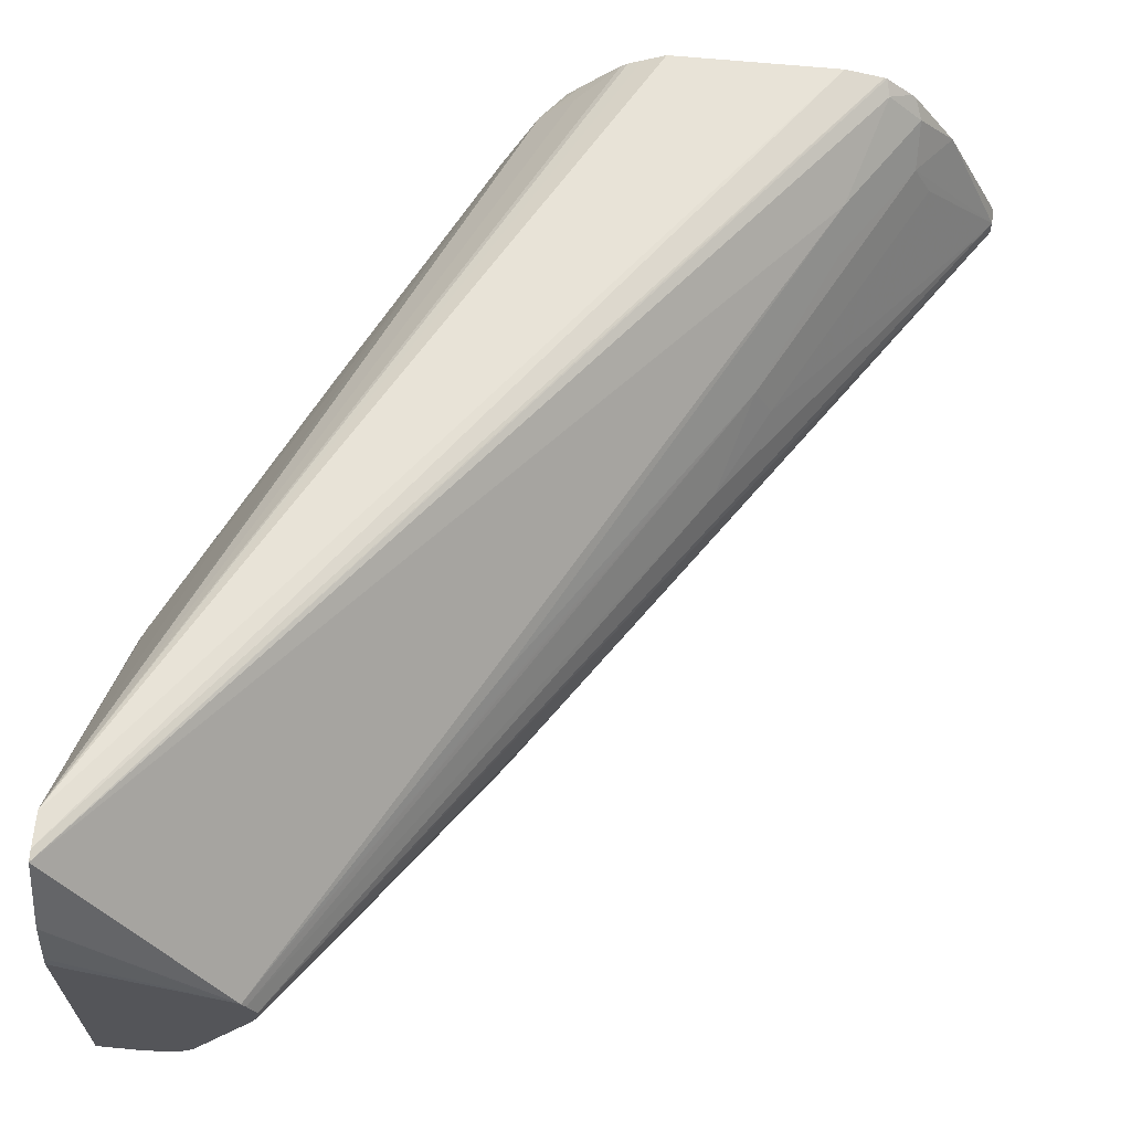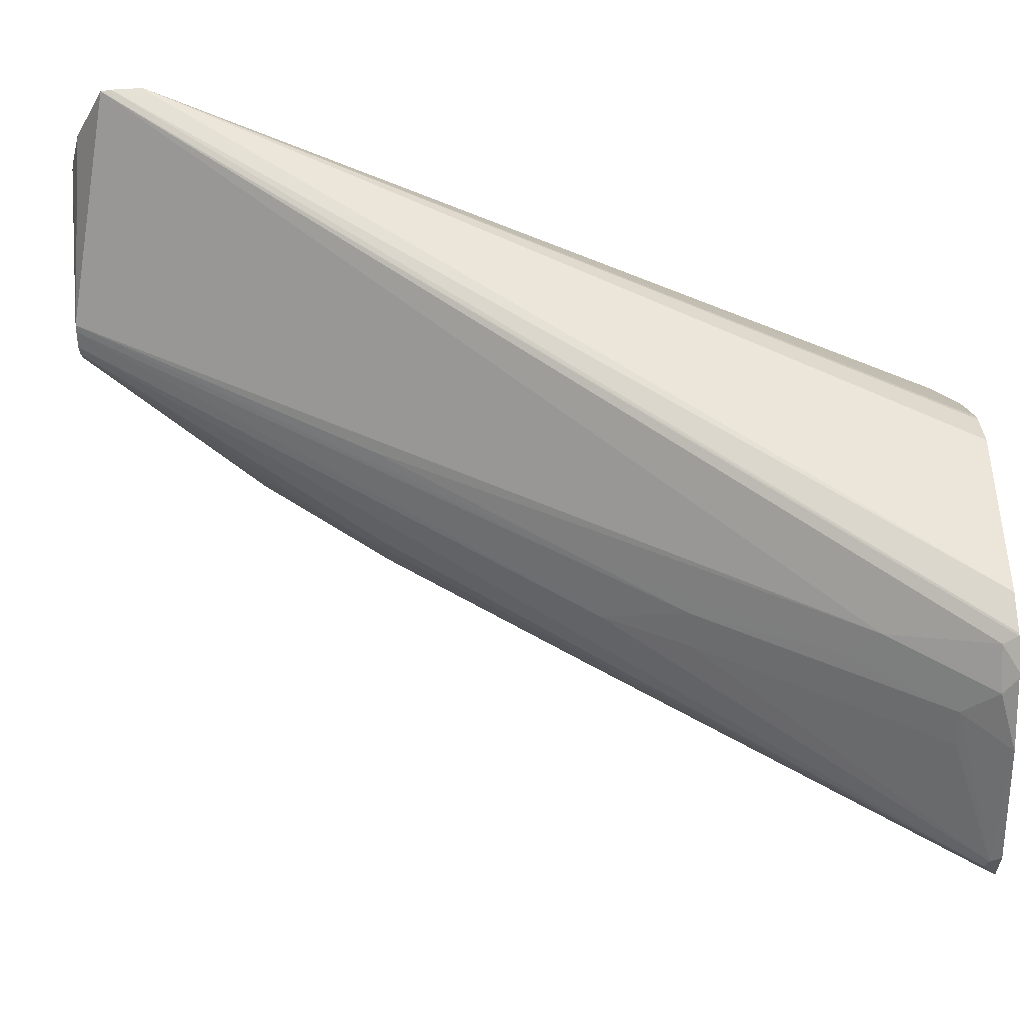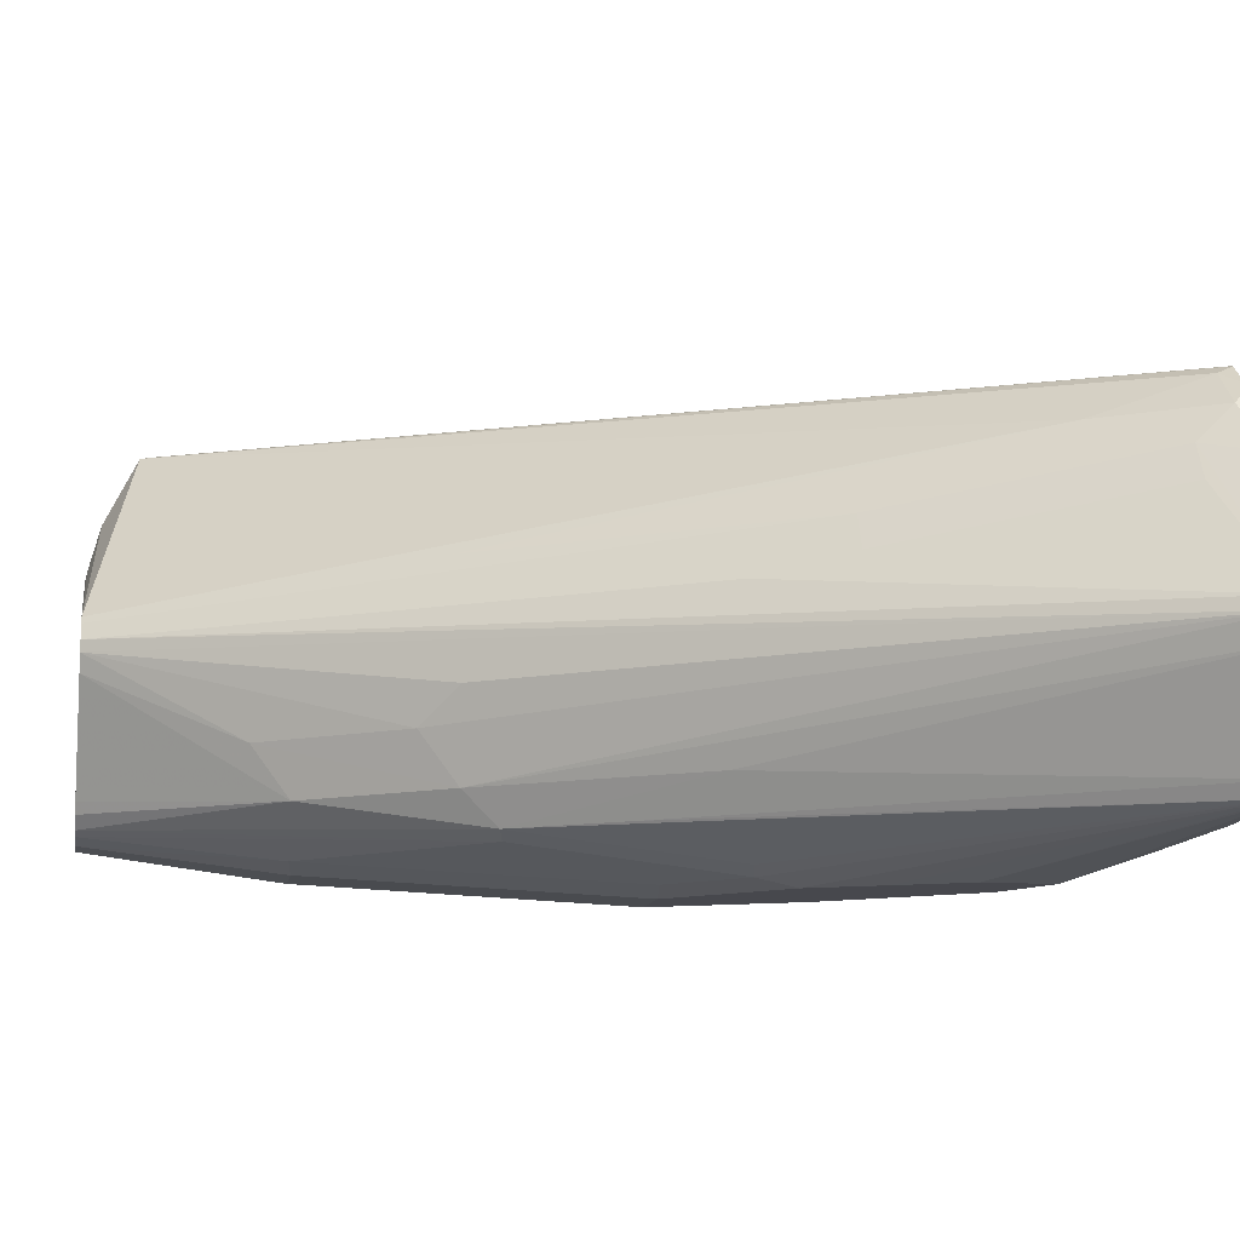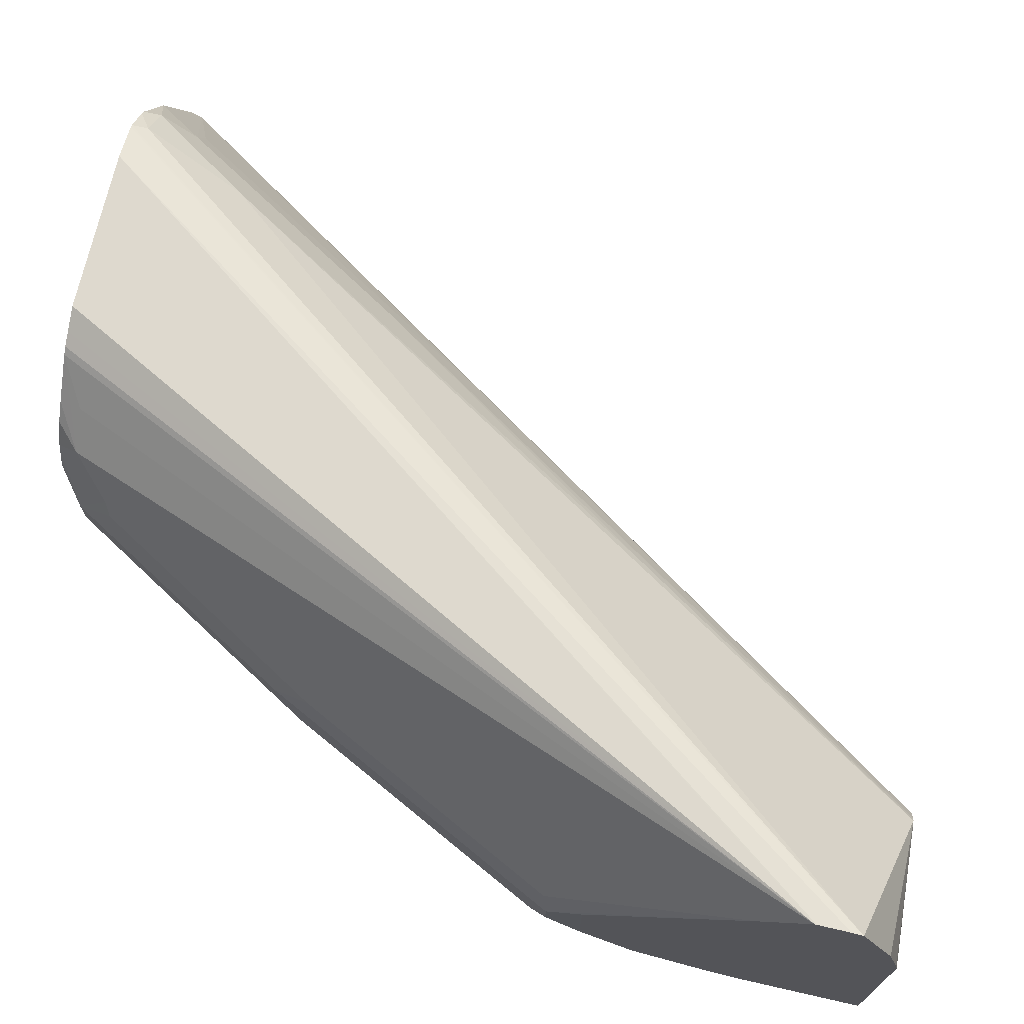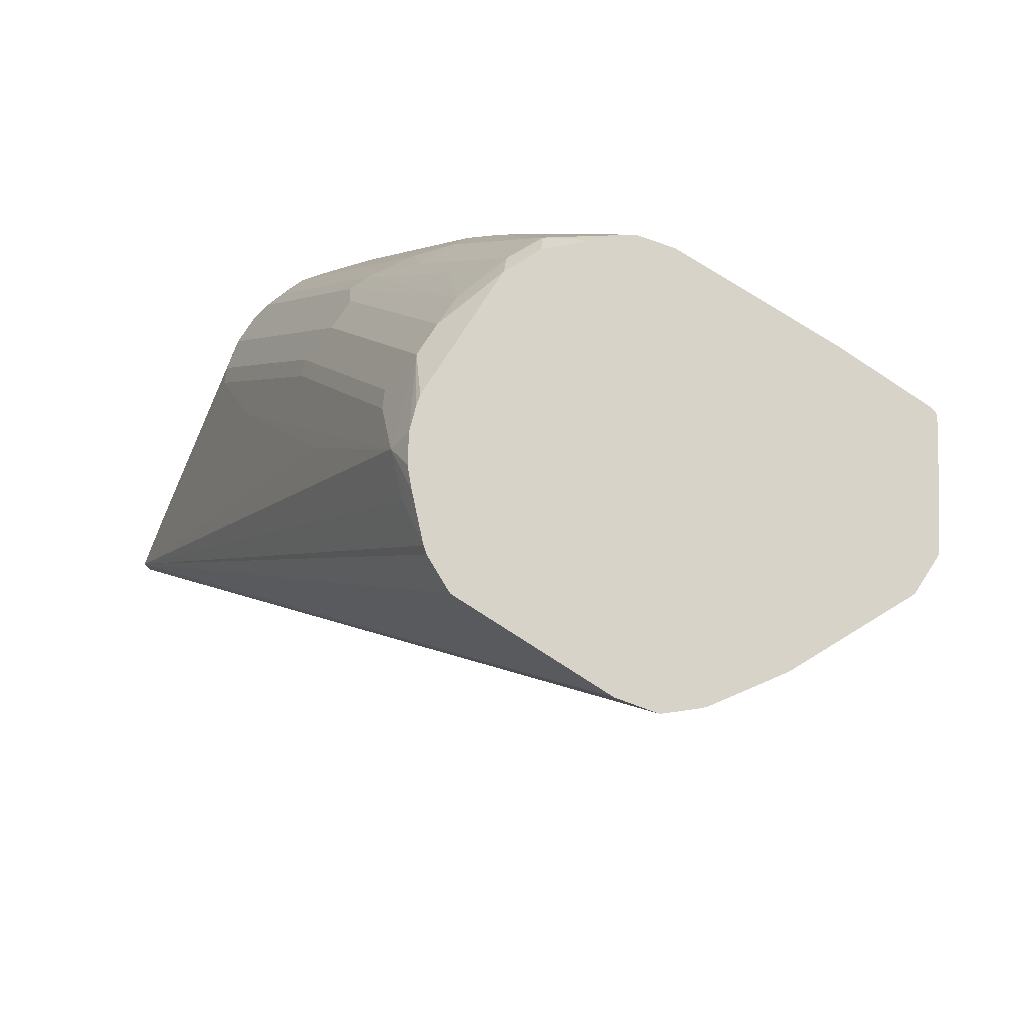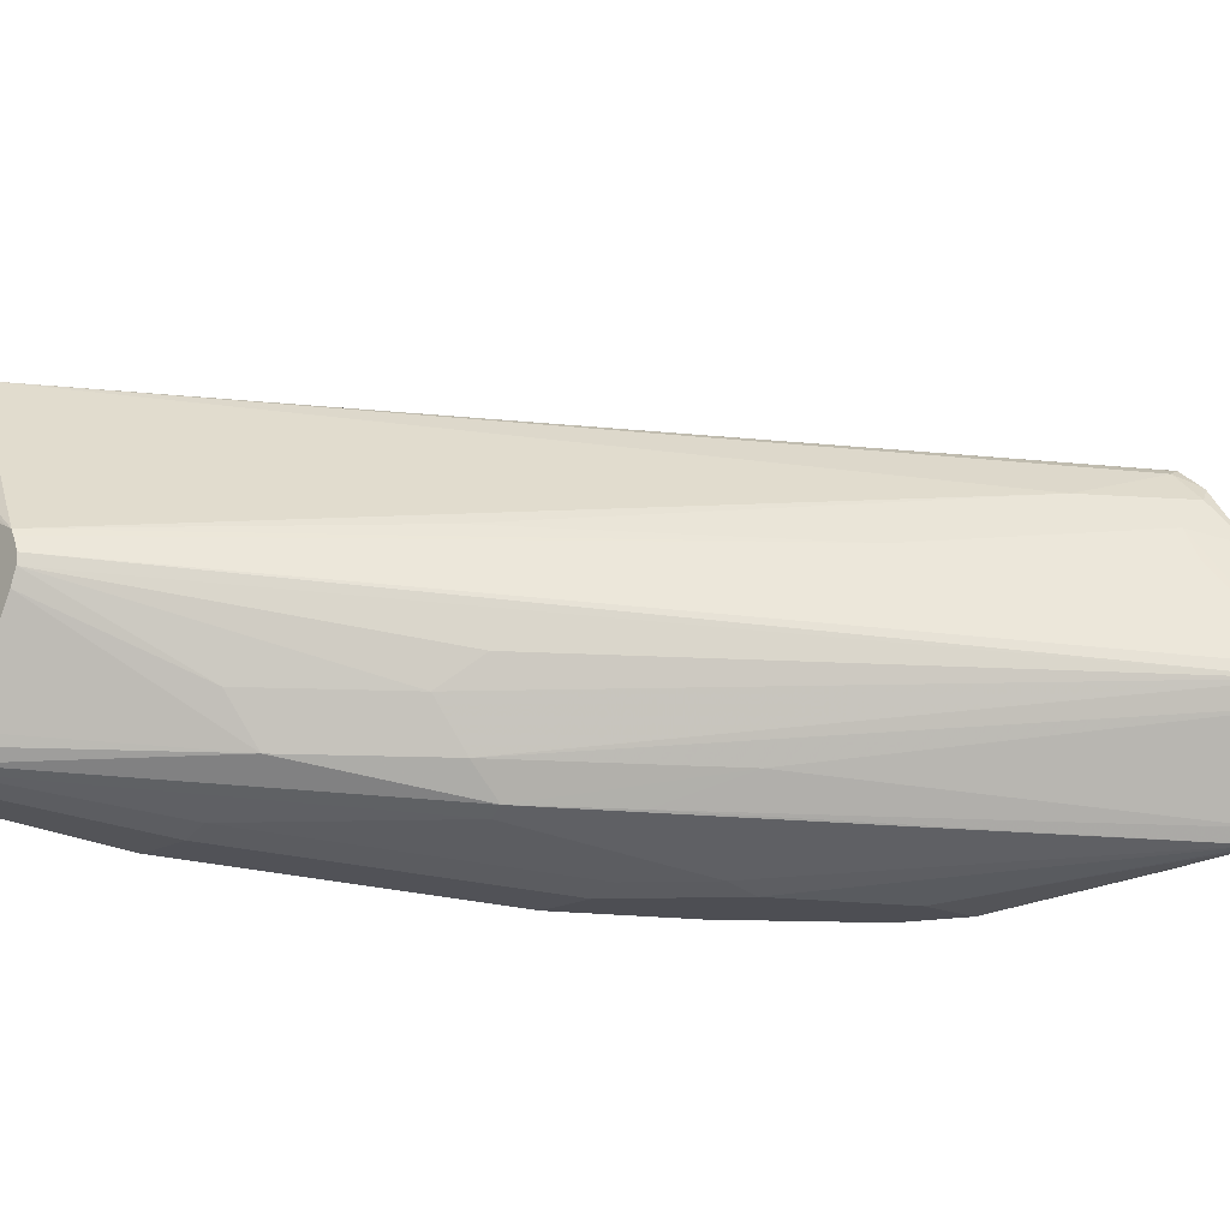
<metadata>
{"format":"obj","ext":"obj","renderer":"f3d","projection":"perspective","resolution":1024,"background":"white","views":[{"elev":65.0,"azim":-174.5,"up":"+Y"},{"elev":58.4,"azim":-92.8,"up":"+Y"},{"elev":-11.7,"azim":-99.9,"up":"+Y"},{"elev":71.0,"azim":102.8,"up":"+Y"},{"elev":76.7,"azim":-147.3,"up":"+Z"},{"elev":-17.4,"azim":-131.7,"up":"+Y"}]}
</metadata>
<code>
v -0.233 0.2711 -0.01654
v -0.207 0.2267 -0.01654
v -0.233 0.2898 -0.01654
v -0.233 0.2738 -0.01833
v -0.03896 0.2414 -0.2841
v -0.1012 0.2414 -0.1908
v -0.2024 0.2206 -0.01654
v -0.07004 0.2258 -0.2219
v -0.2075 0.3425 -0.01654
v -0.233 0.2864 -0.0217
v -0.233 0.2809 -0.02309
v -0.03633 0.2647 -0.301
v 0.01037 0.2647 -0.3633
v 0.007779 0.2414 -0.3464
v -0.03896 0.2258 -0.2686
v -0.07004 0.2102 -0.1752
v -0.06226 0.2063 -0.1732
v -0.06226 0.2024 -0.1557
v -0.07785 0.2024 -0.1246
v -0.09341 0.2024 -0.09343
v -0.1995 0.2199 -0.01654
v -0.207 0.3435 -0.01654
v -0.1907 0.3503 -0.03894
v -0.1985 0.3348 -0.03894
v -0.1362 0.3192 -0.1479
v -0.1148 0.3114 -0.1869
v 0.04776 0.3119 -0.4317
v 0.0479 0.3065 -0.4317
v -0.05192 0.2803 -0.2854
v 0.05123 0.2984 -0.4317
v 0.07926 0.2491 -0.4317
v 0.08237 0.2439 -0.4317
v 0.08816 0.2381 -0.4317
v -0.03115 0.2219 -0.2666
v -0.04674 0.2063 -0.1888
v -0.04674 0.2024 -0.1713
v -0.09341 0.2024 -0.0623
v -0.1547 0.218 -0.01654
v -0.1873 0.3727 -0.01654
v -0.1907 0.3659 -0.02337
v -0.1596 0.3503 -0.08567
v -0.1284 0.3348 -0.1479
v 0.05154 0.3195 -0.4317
v 0.09341 0.2361 -0.4317
v -3.384e-05 0.2219 -0.2978
v 0.04671 0.2219 -0.3445
v -0.03115 0.2063 -0.2044
v -0.01559 0.2024 -0.2024
v -0.06226 0.2024 -0.07787
v -0.07687 0.218 -0.01654
v -0.1854 0.3746 -0.01654
v -0.1752 0.3815 -0.02337
v -0.1596 0.3659 -0.07011
v -0.0973 0.3348 -0.1947
v 0.05329 0.3225 -0.4317
v 0.1047 0.2336 -0.4317
v 0.06226 0.218 -0.3425
v 0.01556 0.2024 -0.2024
v -0.06044 0.2217 -0.01654
v -0.01559 0.2024 -0.1402
v -0.01363 0.2063 -0.1246
v -0.1734 0.3849 -0.01654
v 0.125 0.4098 -0.4098
v -0.03504 0.3348 -0.288
v 0.125 0.3787 -0.4254
v 0.05799 0.3248 -0.4317
v 0.125 0.2336 -0.4317
v 0.09341 0.218 -0.3425
v 0.08823 0.2232 -0.2958
v 0.08304 0.2284 -0.2491
v 0.0363 0.2128 -0.2024
v 0.01748 0.2063 -0.1869
v -0.05981 0.222 -0.01654
v 0.005187 0.2128 -0.1402
v -0.0117 0.2102 -0.1168
v -0.1722 0.3854 -0.01654
v 0.125 0.4107 -0.4048
v 0.125 0.3581 -0.4309
v 0.125 0.3537 -0.4317
v 0.125 0.2336 -0.3896
v 0.1142 0.2284 -0.3425
v 0.0986 0.2284 -0.2958
v 0.1207 0.2414 -0.3192
v 0.1051 0.2414 -0.2725
v 0.0973 0.2414 -0.2569
v 0.08174 0.2414 -0.2258
v 0.04282 0.2414 -0.1479
v 0.02074 0.2284 -0.1246
v -0.05911 0.2224 -0.01654
v 0.00389 0.2258 -0.1012
v -0.02726 0.2258 -0.0545
v -0.1547 0.3892 -0.01654
v 0.125 0.411 -0.3905
v 0.125 0.2337 -0.374
v 0.125 0.2363 -0.3562
v 0.125 0.2416 -0.3354
v 0.125 0.2448 -0.3226
v 0.1148 0.2491 -0.2802
v 0.09926 0.2491 -0.2491
v 0.03697 0.2491 -0.1246
v 0.01945 0.2414 -0.1012
v -0.02726 0.2414 -0.02337
v -0.04562 0.2338 -0.01654
v -0.07785 0.3892 -0.01654
v 0.125 0.411 -0.3896
v 0.125 0.2647 -0.2969
v 0.1207 0.2569 -0.288
v 0.1148 0.2647 -0.2647
v 0.09926 0.2647 -0.2336
v 0.06811 0.2647 -0.1713
v 0.05252 0.2647 -0.1402
v 0.02723 0.2569 -0.1012
v -0.01948 0.2569 -0.02337
v -0.03066 0.2482 -0.01654
v -0.06745 0.3841 -0.01654
v 0.08563 0.3348 -0.2297
v 0.1167 0.3192 -0.2763
v 0.1207 0.3114 -0.2783
v 0.125 0.3897 -0.3684
v -0.06128 0.381 -0.01654
v -0.05823 0.3786 -0.01654
v -0.03896 0.3659 -0.02727
v -0.02337 0.3503 -0.02727
v 0.007779 0.3503 -0.08957
v 0.02334 0.3503 -0.1207
v 0.125 0.2659 -0.2967
v 0.1246 0.2803 -0.2802
v 0.1207 0.2725 -0.2725
v 0.05837 0.2725 -0.1479
v -0.009739 0.2803 -0.03117
v 0.005817 0.2647 -0.0623
v -0.0104 0.2958 -0.02597
v -0.02288 0.2647 -0.01654
v -0.02971 0.2501 -0.01654
v 0.1012 0.3192 -0.2452
v 0.007779 0.3348 -0.07397
v 0.1246 0.2958 -0.2802
v 0.05448 0.3192 -0.1518
v 0.05837 0.3114 -0.1538
v 0.05708 0.2958 -0.1453
v 0.125 0.3114 -0.2967
v -0.04183 0.3621 -0.01654
v -0.03479 0.3545 -0.01654
v -0.02764 0.3425 -0.01654
v -0.0104 0.3114 -0.02597
v -0.007812 0.3348 -0.04284
v 0.05708 0.2803 -0.1453
v 0.05189 0.2803 -0.135
v -0.02288 0.327 -0.01654
v -0.003923 0.327 -0.04479
v 0.05189 0.2958 -0.135
v -0.02421 0.3323 -0.01654
f 84 98 85
f 85 99 86
f 87 100 101
f 85 98 99
f 84 97 98
f 86 99 87
f 83 97 84
f 80 94 81
f 81 97 83
f 81 96 97
f 81 95 96
f 81 94 95
f 87 101 88
f 77 92 93
f 81 83 82
f 87 99 100
f 100 110 111
f 88 102 90
f 76 92 77
f 100 112 101
f 100 111 112
f 99 110 100
f 99 109 110
f 98 109 99
f 98 108 109
f 98 107 108
f 97 107 98
f 97 106 107
f 92 105 93
f 92 104 105
f 90 102 91
f 89 91 102
f 89 102 103
f 88 101 102
f 75 91 89
f 63 126 106
f 74 90 75
f 63 79 78
f 63 67 79
f 63 80 67
f 63 94 80
f 63 95 94
f 63 96 95
f 63 97 96
f 63 106 97
f 101 112 113
f 63 141 126
f 63 119 141
f 63 93 105
f 63 77 93
f 62 76 63
f 61 75 73
f 63 78 65
f 75 90 91
f 63 76 77
f 66 78 79
f 74 88 90
f 73 75 89
f 70 74 71
f 70 88 74
f 70 87 88
f 70 86 87
f 70 85 86
f 70 84 85
f 70 83 84
f 70 82 83
f 69 82 70
f 68 82 69
f 68 81 82
f 68 80 81
f 67 80 68
f 65 78 66
f 101 113 102
f 113 134 114
f 102 114 103
f 127 140 147
f 127 137 140
f 127 129 128
f 127 147 129
f 126 137 127
f 126 141 137
f 123 146 136
f 123 145 146
f 123 144 145
f 123 143 144
f 123 142 143
f 121 123 122
f 121 142 123
f 119 137 141
f 118 140 137
f 129 147 148
f 118 139 140
f 129 148 130
f 132 145 149
f 145 152 149
f 145 150 146
f 144 152 145
f 140 148 147
f 140 151 148
f 139 151 140
f 139 145 151
f 139 150 145
f 139 146 150
f 138 146 139
f 136 146 138
f 135 136 138
f 132 151 145
f 132 148 151
f 132 149 133
f 130 148 132
f 102 113 114
f 118 138 139
f 118 137 119
f 107 128 108
f 106 128 107
f 106 127 128
f 106 126 127
f 105 125 116
f 105 124 125
f 105 123 124
f 105 122 123
f 105 121 122
f 105 120 121
f 105 115 120
f 105 118 119
f 105 117 118
f 105 116 117
f 104 115 105
f 108 128 109
f 118 135 138
f 109 128 129
f 110 129 111
f 117 135 118
f 116 136 135
f 116 123 136
f 116 124 123
f 116 125 124
f 116 135 117
f 61 74 75
f 113 133 134
f 113 132 133
f 113 130 132
f 113 131 130
f 111 113 112
f 111 131 113
f 111 130 131
f 111 129 130
f 109 129 110
f 61 71 74
f 63 105 119
f 59 61 73
f 10 22 23
f 9 22 10
f 7 15 16
f 7 8 15
f 7 20 21
f 7 19 20
f 7 18 19
f 7 17 18
f 7 16 17
f 6 15 8
f 5 11 12
f 5 15 6
f 5 14 15
f 61 72 71
f 5 12 13
f 10 23 24
f 4 11 5
f 10 24 25
f 10 26 27
f 15 17 16
f 15 34 17
f 15 33 34
f 14 33 15
f 14 32 33
f 14 31 32
f 14 30 31
f 13 30 14
f 13 28 30
f 12 28 13
f 12 29 28
f 11 29 12
f 11 28 29
f 11 27 28
f 10 27 11
f 10 25 26
f 17 34 35
f 3 9 10
f 2 6 8
f 1 144 143
f 1 152 144
f 1 149 152
f 1 133 149
f 1 134 133
f 1 114 134
f 1 103 114
f 1 89 103
f 1 73 89
f 1 59 73
f 1 50 59
f 1 38 50
f 1 21 38
f 1 7 21
f 1 2 7
f 1 143 142
f 2 8 7
f 1 142 121
f 1 120 115
f 1 6 2
f 1 5 6
f 1 4 5
f 1 11 4
f 1 10 11
f 1 3 10
f 1 9 3
f 1 22 9
f 1 39 22
f 1 51 39
f 1 62 51
f 1 76 62
f 1 92 76
f 1 104 92
f 1 115 104
f 1 121 120
f 17 35 36
f 5 13 14
f 18 36 48
f 49 59 50
f 48 68 58
f 48 57 68
f 46 48 47
f 46 57 48
f 46 56 57
f 44 46 45
f 44 56 46
f 42 55 43
f 42 54 55
f 41 54 42
f 41 53 54
f 40 52 53
f 40 51 52
f 39 51 40
f 49 60 61
f 37 50 38
f 49 61 59
f 52 62 63
f 58 61 60
f 17 36 18
f 58 71 72
f 58 70 71
f 58 69 70
f 58 68 69
f 56 68 57
f 56 67 68
f 55 65 66
f 55 63 65
f 54 64 55
f 53 64 54
f 53 55 64
f 53 63 55
f 52 63 53
f 51 62 52
f 37 49 50
f 58 72 61
f 35 47 48
f 24 42 25
f 23 42 24
f 23 41 42
f 23 53 41
f 23 40 53
f 22 40 23
f 22 39 40
f 21 37 38
f 20 37 21
f 18 20 19
f 18 37 20
f 18 49 37
f 18 60 49
f 18 58 60
f 35 48 36
f 25 42 26
f 26 42 43
f 18 48 58
f 27 43 55
f 35 46 47
f 35 45 46
f 34 45 35
f 34 44 45
f 33 44 34
f 26 43 27
f 27 30 28
f 27 31 30
f 27 33 32
f 27 44 33
f 27 56 44
f 27 67 56
f 27 79 67
f 27 66 79
f 27 55 66
f 27 32 31

</code>
